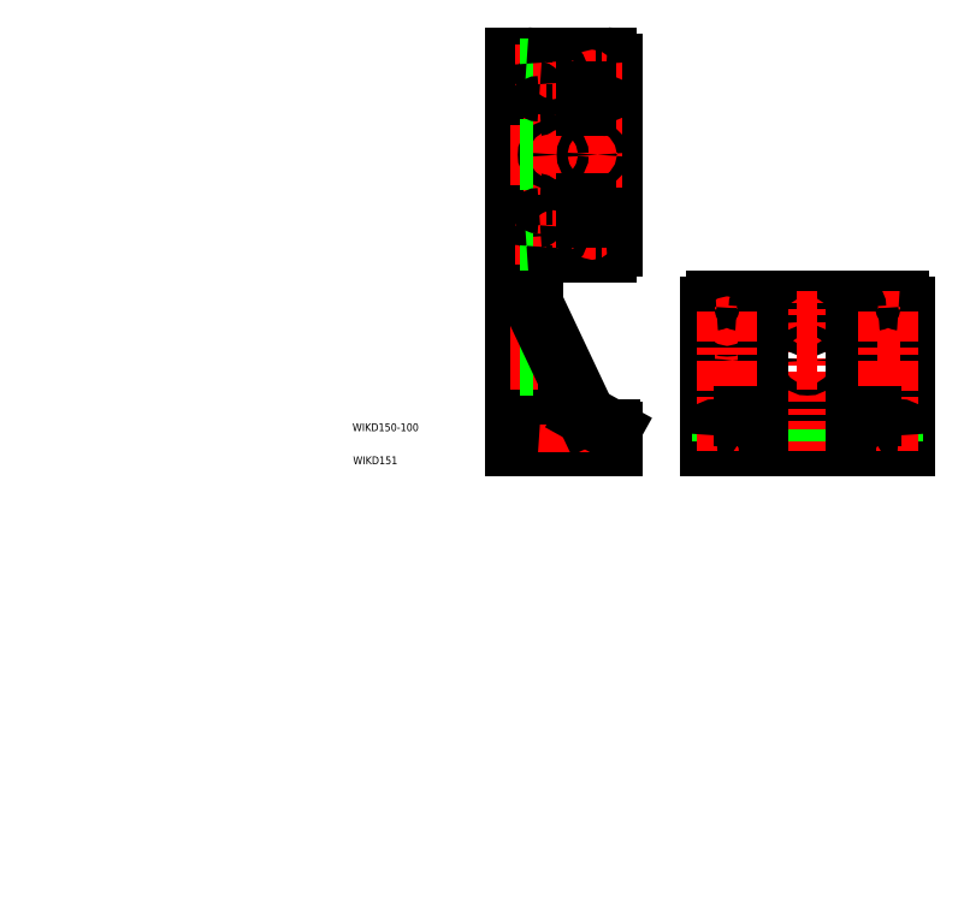
<metadata>
{"format":"dxf","ext":"dxf","renderer":"ezdxf+matplotlib","layout":"modelspace","background":"white","min_lineweight":24,"dpi":150}
</metadata>
<code>
0
SECTION
2
ENTITIES
0
LINE
8
0
10
467.1
20
558.8
30
0
11
467.1
21
408.8
31
0
0
LINE
8
0
10
467.1
20
408.8
30
0
11
567.1
21
408.8
31
0
0
LINE
8
0
10
567.1
20
408.8
30
0
11
567.1
21
423.8
31
0
0
LINE
8
0
10
564.1
20
426.8
30
0
11
492.1
21
426.8
31
0
0
LINE
8
0
10
467.1
20
558.8
30
0
11
482.1
21
558.8
31
0
0
LINE
8
0
10
485.1
20
555.8
30
0
11
485.1
21
433.8
31
0
0
LINE
8
0
10
467.1
20
608.8
30
0
11
467.1
21
808.8
31
0
0
LINE
8
0
10
485.1
20
614.8
30
0
11
485.1
21
802.8
31
0
0
LINE
8
0
10
567.1
20
614.8
30
0
11
567.1
21
802.8
31
0
0
LINE
8
0
10
467.1
20
808.8
30
0
11
561.1
21
808.8
31
0
0
LINE
8
0
10
467.1
20
608.8
30
0
11
561.1
21
608.8
31
0
0
LINE
8
0
10
492.1
20
643.8
30
0
11
562.1
21
643.8
31
0
0
LINE
8
0
10
492.1
20
773.8
30
0
11
560.1
21
773.8
31
0
0
LINE
8
0
10
492.1
20
658.8
30
0
11
560.1
21
658.8
31
0
0
LINE
8
0
10
492.1
20
758.8
30
0
11
560.1
21
758.8
31
0
0
LINE
8
CENTER
10
462.1
20
708.8
30
0
11
572.1
21
708.8
31
0
0
LINE
8
CENTER
10
467.1
20
791.3
30
0
11
567.1
21
791.3
31
0
0
LINE
8
CENTER
10
467.1
20
626.3
30
0
11
567.1
21
626.3
31
0
0
LINE
8
CENTER
10
506.1
20
615.3
30
0
11
506.1
21
636.8
31
0
0
LINE
8
CENTER
10
546.1
20
615.3
30
0
11
546.1
21
636.8
31
0
0
CIRCLE
8
0
10
546.1
20
791.3
30
0
40
5.5
0
CIRCLE
8
0
10
506.1
20
791.3
30
0
40
5.5
0
CIRCLE
8
0
10
546.1
20
626.3
30
0
40
5.5
0
CIRCLE
8
0
10
506.1
20
626.3
30
0
40
5.5
0
LINE
8
CENTER
10
546.1
20
780.8
30
0
11
546.1
21
803.8
31
0
0
LINE
8
CENTER
10
506.1
20
780.8
30
0
11
506.1
21
803.8
31
0
0
LINE
8
CENTER
10
546.1
20
719.3
30
0
11
546.1
21
698.3
31
0
0
LINE
8
0
10
546.1
20
643.8
30
0
11
560.1
21
643.8
31
0
0
LINE
8
CENTER
10
506.1
20
719.3
30
0
11
506.1
21
698.3
31
0
0
CIRCLE
8
0
10
546.1
20
708.8
30
0
40
5.5
0
CIRCLE
8
0
10
506.1
20
708.8
30
0
40
5.5
0
LINE
8
0
10
485.1
20
796.8
30
0
11
467.1
21
796.8
31
0
0
LINE
8
0
10
485.1
20
785.8
30
0
11
467.1
21
785.8
31
0
0
LINE
8
0
10
485.1
20
631.8
30
0
11
467.1
21
631.8
31
0
0
LINE
8
0
10
485.1
20
620.8
30
0
11
467.1
21
620.8
31
0
0
LINE
8
0
10
485.1
20
714.3
30
0
11
467.1
21
714.3
31
0
0
LINE
8
0
10
485.1
20
703.3
30
0
11
467.1
21
703.3
31
0
0
ARC
8
0
10
490.1
20
431.8
30
0
40
5
50
180
51
180
0
LINE
8
0
10
667.1
20
408.8
30
0
11
867.1
21
408.8
31
0
0
LINE
8
0
10
867.1
20
408.8
30
0
11
867.1
21
552.8
31
0
0
LINE
8
0
10
861.1
20
558.8
30
0
11
673.1
21
558.8
31
0
0
LINE
8
0
10
667.1
20
552.8
30
0
11
667.1
21
408.8
31
0
0
LINE
8
0
10
673.1
20
426.8
30
0
11
861.1
21
426.8
31
0
0
LINE
8
CENTER
10
767.1
20
403.8
30
0
11
767.1
21
563.8
31
0
0
LINE
8
0
10
702.1
20
551.8
30
0
11
702.1
21
433.8
31
0
0
LINE
8
0
10
832.1
20
551.8
30
0
11
832.1
21
433.8
31
0
0
LINE
8
0
10
817.1
20
551.8
30
0
11
817.1
21
433.8
31
0
0
LINE
8
0
10
717.1
20
551.8
30
0
11
717.1
21
433.8
31
0
0
LINE
8
0
10
855.1
20
426.8
30
0
11
855.1
21
408.8
31
0
0
LINE
8
0
10
844.1
20
426.8
30
0
11
844.1
21
408.8
31
0
0
LINE
8
0
10
690.1
20
426.8
30
0
11
690.1
21
408.8
31
0
0
LINE
8
0
10
679.1
20
426.8
30
0
11
679.1
21
408.8
31
0
0
LINE
8
CENTER
10
849.6
20
431.8
30
0
11
849.6
21
403.8
31
0
0
LINE
8
CENTER
10
684.6
20
431.8
30
0
11
684.6
21
403.8
31
0
0
LINE
8
0
10
772.6
20
426.8
30
0
11
772.6
21
408.8
31
0
0
LINE
8
0
10
761.6
20
426.8
30
0
11
761.6
21
408.8
31
0
0
CIRCLE
8
0
10
849.6
20
497.8
30
0
40
5.5
0
CIRCLE
8
0
10
849.6
20
537.8
30
0
40
5.5
0
LINE
8
CENTER
10
849.6
20
548.3
30
0
11
849.6
21
437.3
31
0
0
LINE
8
CENTER
10
839.1
20
497.8
30
0
11
862.1
21
497.8
31
0
0
LINE
8
CENTER
10
839.1
20
537.8
30
0
11
862.1
21
537.8
31
0
0
CIRCLE
8
0
10
767.1
20
537.8
30
0
40
5.5
0
CIRCLE
8
0
10
767.1
20
497.8
30
0
40
5.5
0
LINE
8
CENTER
10
777.6
20
537.8
30
0
11
756.6
21
537.8
31
0
0
LINE
8
CENTER
10
777.6
20
497.8
30
0
11
756.6
21
497.8
31
0
0
LINE
8
CENTER
10
695.1
20
537.8
30
0
11
672.1
21
537.8
31
0
0
LINE
8
CENTER
10
695.1
20
497.8
30
0
11
672.1
21
497.8
31
0
0
CIRCLE
8
0
10
684.6
20
537.8
30
0
40
5.5
0
CIRCLE
8
0
10
684.6
20
497.8
30
0
40
5.5
0
LINE
8
CENTER
10
684.6
20
548.3
30
0
11
684.6
21
437.3
31
0
0
LINE
8
0
10
485.1
20
543.3
30
0
11
467.1
21
543.3
31
0
0
LINE
8
0
10
485.1
20
532.3
30
0
11
467.1
21
532.3
31
0
0
LINE
8
CENTER
10
490.1
20
537.8
30
0
11
462
21
537.8
31
0
0
LINE
8
CENTER
10
490.1
20
497.8
30
0
11
462
21
497.8
31
0
0
LINE
8
0
10
485.1
20
492.3
30
0
11
467.1
21
492.3
31
0
0
LINE
8
0
10
485.1
20
503.3
30
0
11
467.1
21
503.3
31
0
0
LINE
8
CENTER
10
546.1
20
431.8
30
0
11
546.1
21
403.4
31
0
0
LINE
8
0
10
551.6
20
426.8
30
0
11
551.6
21
408.8
31
0
0
LINE
8
0
10
540.6
20
426.8
30
0
11
540.6
21
408.8
31
0
0
LINE
8
0
10
500.6
20
426.8
30
0
11
500.6
21
408.8
31
0
0
LINE
8
0
10
511.6
20
426.8
30
0
11
511.6
21
408.8
31
0
0
LINE
8
CENTER
10
506.1
20
431.8
30
0
11
506.1
21
403.4
31
0
0
ARC
8
0
10
482.1
20
555.8
30
0
40
3
50
0
51
90
0
ARC
8
0
10
564.1
20
423.8
30
0
40
3
50
0
51
90
0
ARC
8
0
10
861.1
20
552.8
30
0
40
6
50
6.36e-14
51
90
0
ARC
8
0
10
673.1
20
552.8
30
0
40
6
50
90
51
180
0
ARC
8
0
10
861.1
20
420.8
30
0
40
6
50
6.36e-14
51
90
0
ARC
8
0
10
673.1
20
420.8
30
0
40
6
50
90
51
180
0
ARC
8
0
10
810.1
20
551.8
30
0
40
7
50
360
51
90
0
ARC
8
0
10
724.1
20
551.8
30
0
40
7
50
90
51
180
0
ARC
8
0
10
810.1
20
433.8
30
0
40
7
50
270
51
360
0
ARC
8
0
10
724.1
20
433.8
30
0
40
7
50
180
51
270
0
ARC
8
0
10
839.1
20
551.8
30
0
40
7
50
90
51
180
0
ARC
8
0
10
839.1
20
433.8
30
0
40
7
50
180
51
270
0
ARC
8
0
10
695.1
20
551.8
30
0
40
7
50
1.527e-13
51
90
0
ARC
8
0
10
695.1
20
433.8
30
0
40
7
50
270
51
1.654e-13
0
ARC
8
0
10
492.1
20
433.8
30
0
40
7
50
180
51
270
0
ARC
8
0
10
561.1
20
802.8
30
0
40
6
50
2.036e-13
51
90
0
ARC
8
0
10
561.1
20
614.8
30
0
40
6
50
270
51
2.926e-13
0
ARC
8
0
10
479.1
20
614.8
30
0
40
6
50
270
51
0
0
ARC
8
0
10
479.1
20
802.8
30
0
40
6
50
0
51
90
0
ARC
8
0
10
560.1
20
751.8
30
0
40
7
50
3.053e-13
51
90
0
ARC
8
0
10
560.1
20
665.8
30
0
40
7
50
270
51
3.308e-13
0
ARC
8
0
10
492.1
20
751.8
30
0
40
7
50
90
51
180
0
ARC
8
0
10
492.1
20
665.8
30
0
40
7
50
180
51
270
0
ARC
8
0
10
560.1
20
780.8
30
0
40
7
50
270
51
3.817e-13
0
ARC
8
0
10
492.1
20
780.8
30
0
40
7
50
180
51
270
0
ARC
8
0
10
560.1
20
636.8
30
0
40
7
50
3.053e-13
51
90
0
ARC
8
0
10
492.1
20
636.8
30
0
40
7
50
90
51
180
0
TEXT
8
0
10
300
20
424.8
30
0
40
8
1
WIKD150-100
0
TEXT
8
0
10
300.6
20
390.8
30
0
40
8
1
WIKD151
0
LINE
8
0
10
702.1
20
440.8
30
0
11
717.1
21
440.8
31
0
0
LINE
8
0
10
817.1
20
440.8
30
0
11
832.1
21
440.8
31
0
0
LINE
8
0
10
484.9
20
557.1
30
0
11
539.7
21
440.8
31
0
0
LINE
8
0
10
539.7
20
440.8
30
0
11
565.6
21
426.4
31
0
0
LINE
8
0
10
539.7
20
643.8
30
0
11
539.7
21
658.8
31
0
0
LINE
8
0
10
539.7
20
773.8
30
0
11
539.7
21
758.8
31
0
0
ENDSEC
0
EOF

</code>
